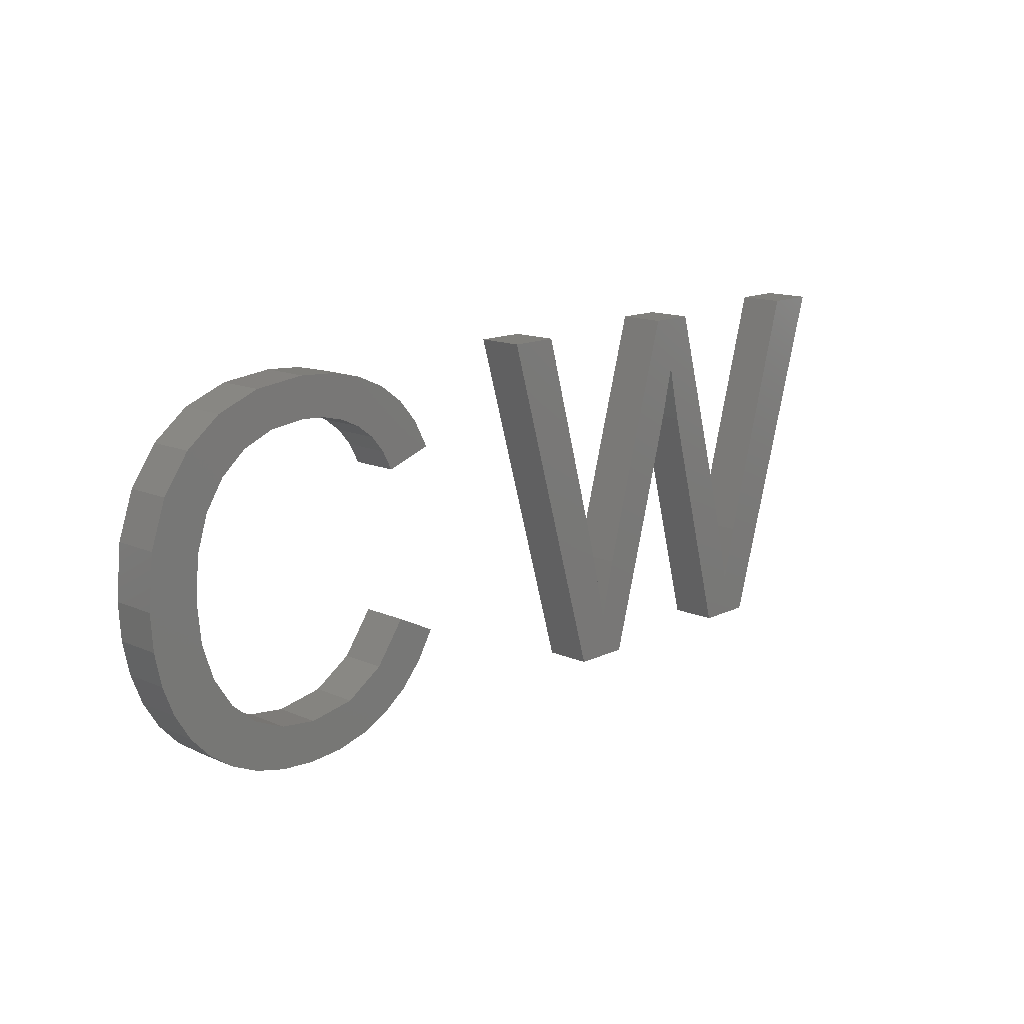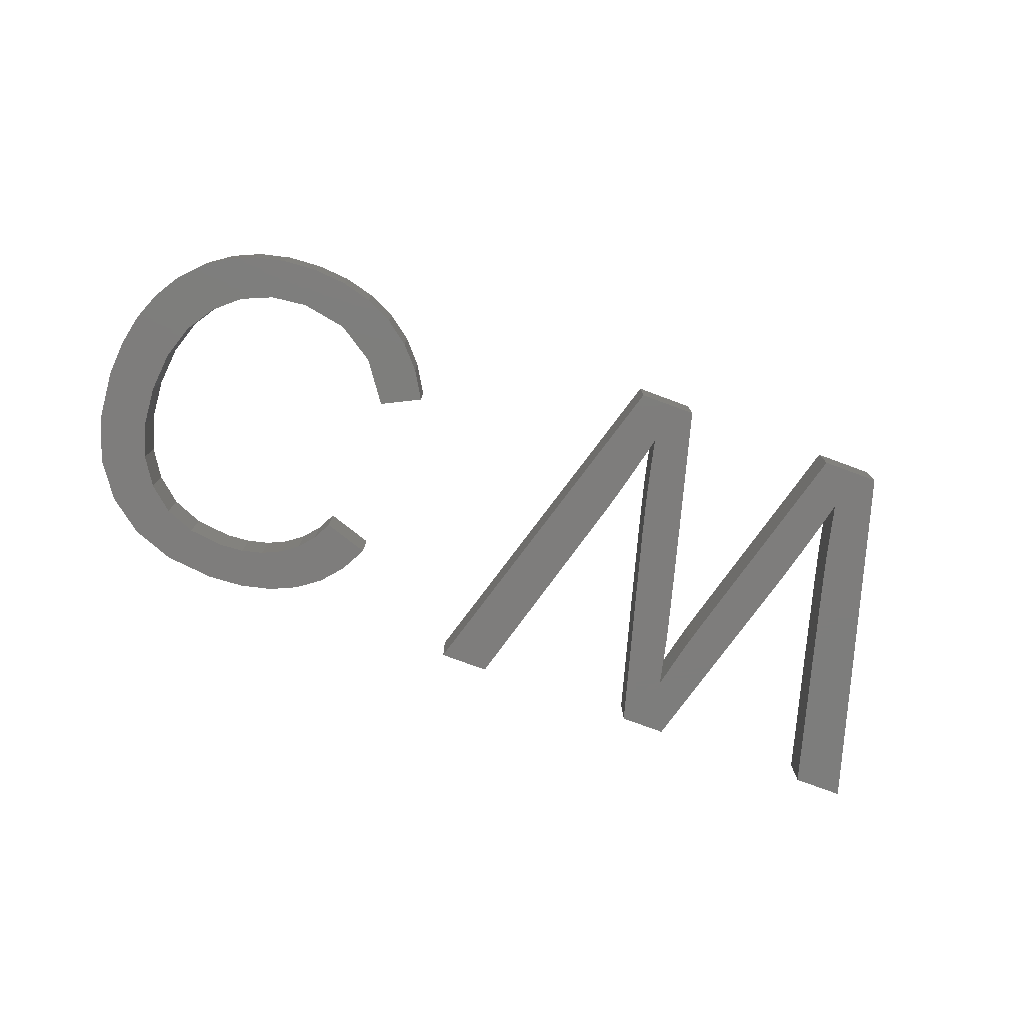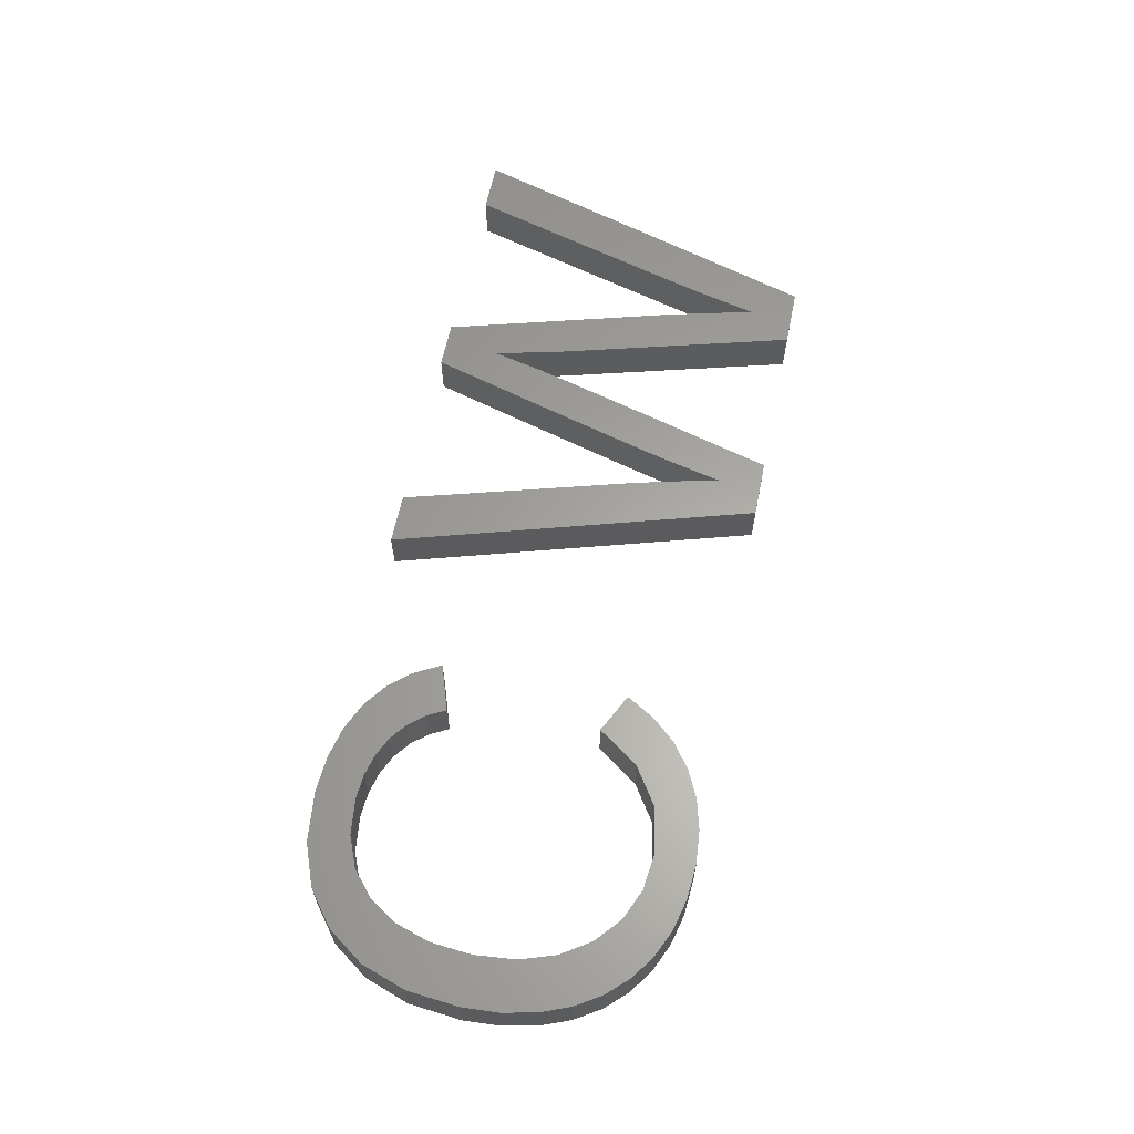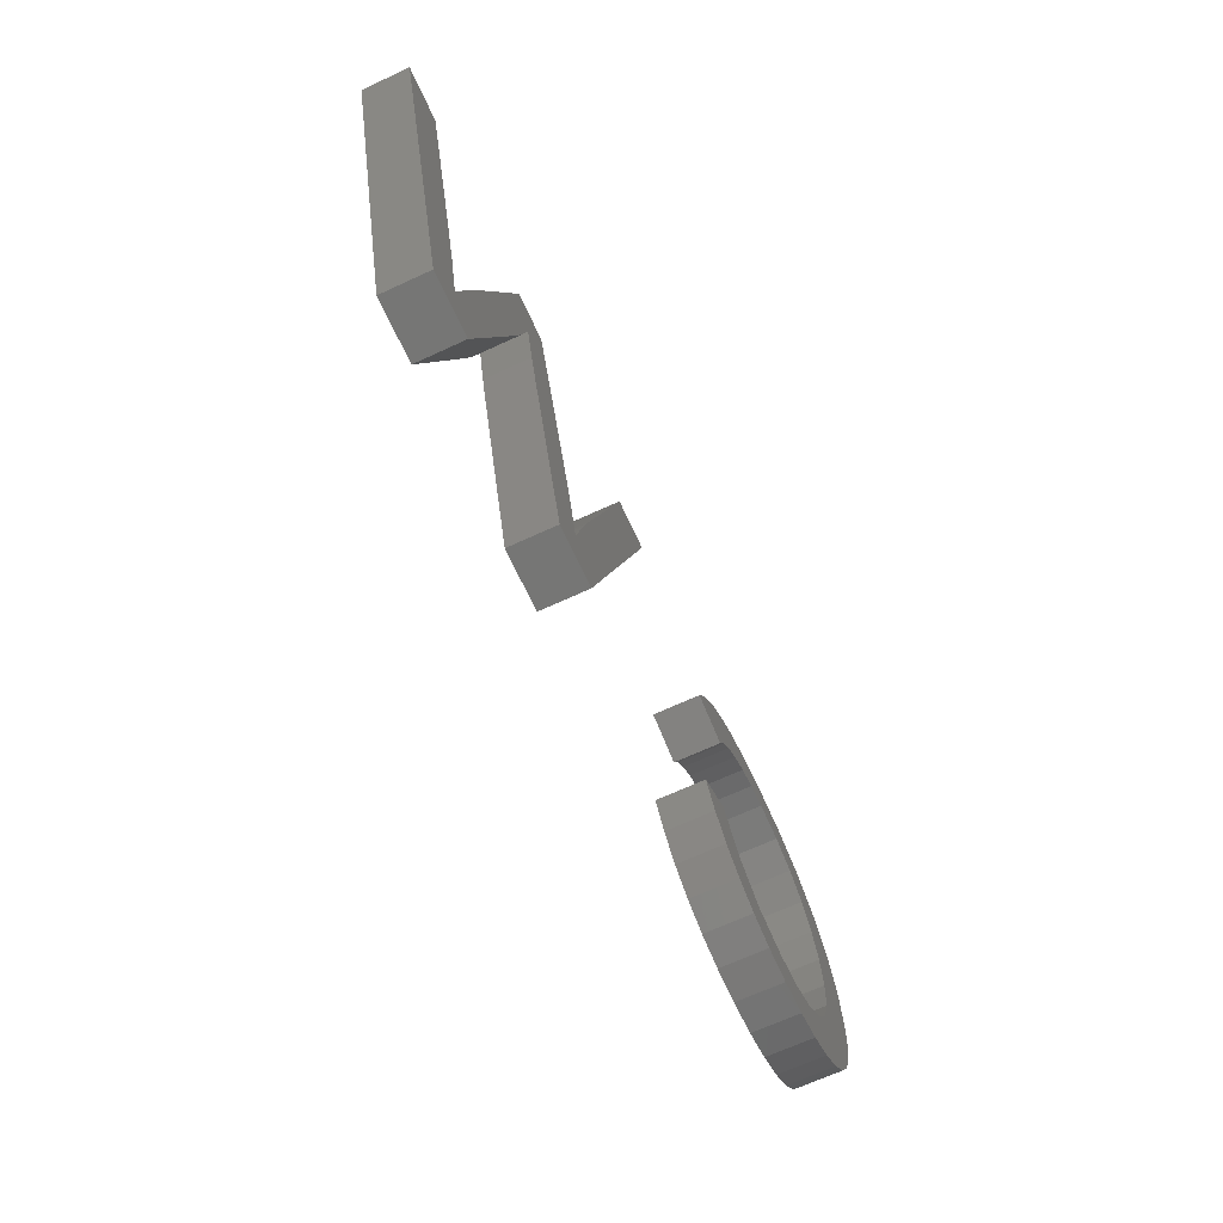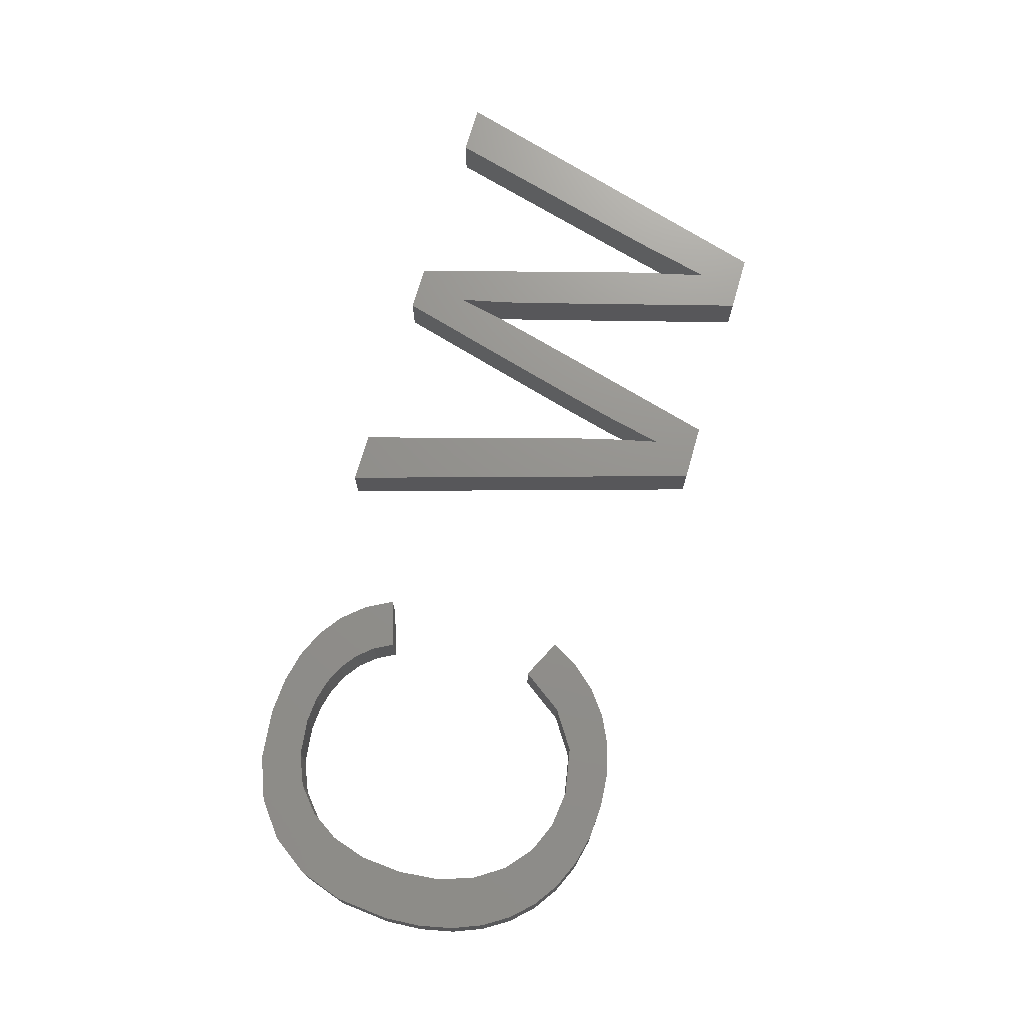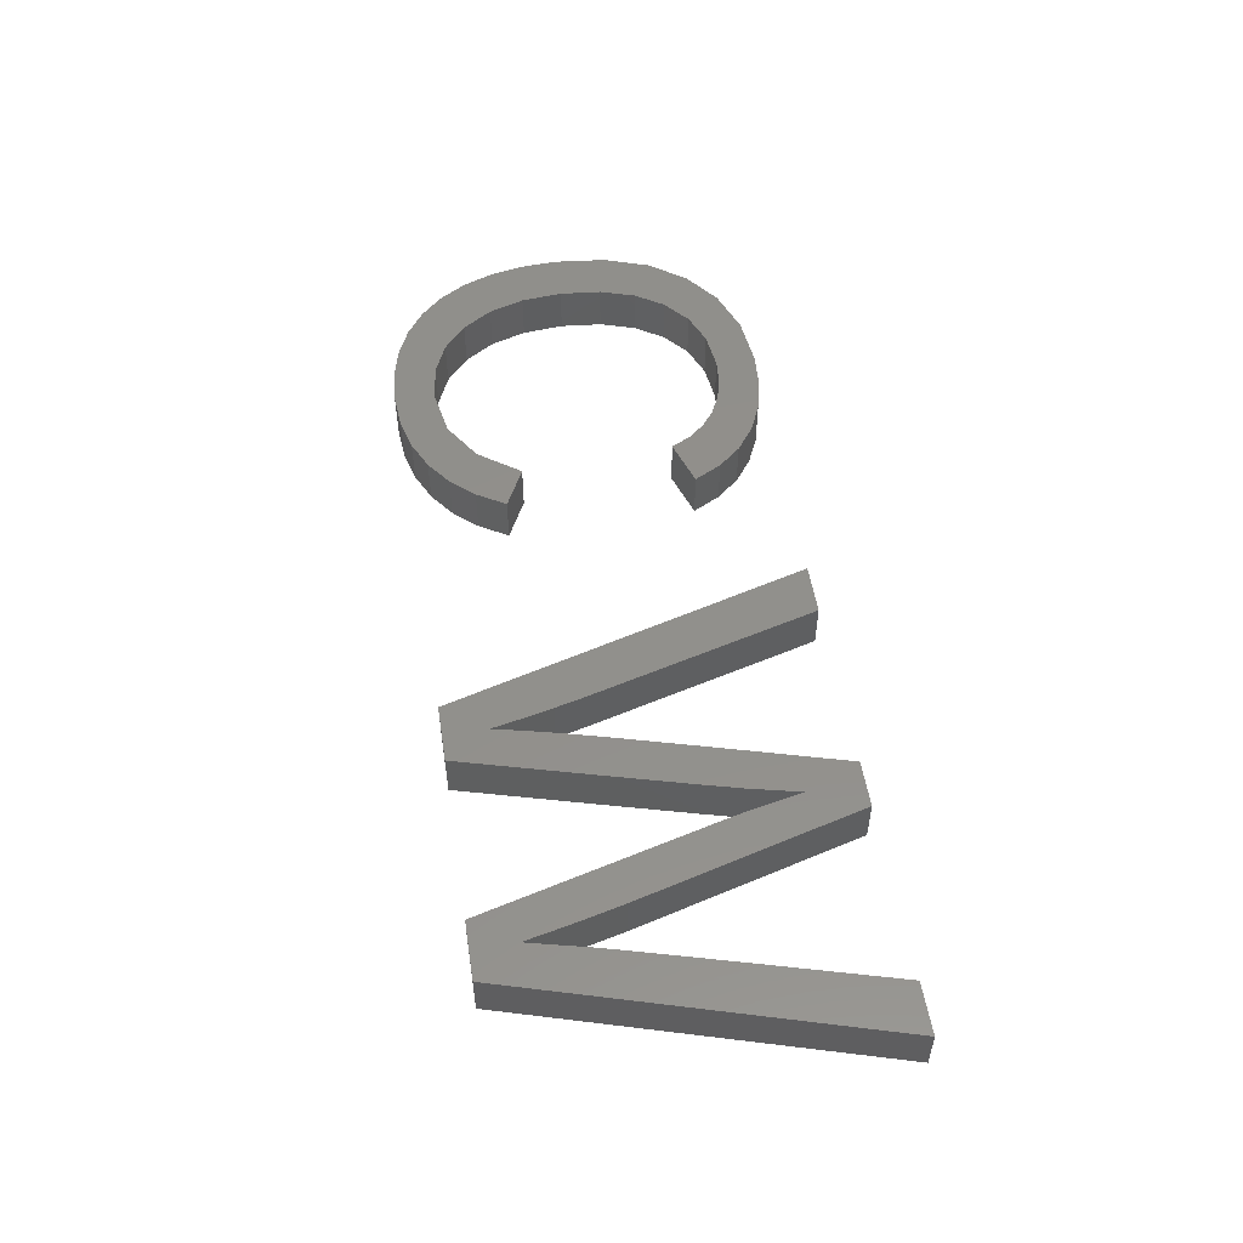
<metadata>
{"format":"stl","ext":"stl","renderer":"f3d","projection":"perspective","resolution":1024,"background":"white","views":[{"elev":14.2,"azim":-46.3,"up":"+Y"},{"elev":-77.1,"azim":-20.3,"up":"+Z"},{"elev":62.2,"azim":-78.4,"up":"+Z"},{"elev":-68.5,"azim":114.7,"up":"+Y"},{"elev":72.0,"azim":-73.9,"up":"+Z"},{"elev":52.2,"azim":81.1,"up":"+Z"}]}
</metadata>
<code>
# stl→obj: 170 verts, 332 faces
v 22.5 7.622 2
v 20.27 7.915 2
v 21.52 9.672 2
v 21.62 6.624 2
v 20.56 5.835 2
v 34.27 6.822 2
v 35.44 5 2
v 32.97 5 2
v 23.22 8.829 2
v 18.04 4.922 2
v 18.66 6.861 2
v 19.36 5.264 2
v 16.69 6.51 2
v 16.59 4.808 2
v 15.12 4.914 2
v 15.13 6.699 2
v 12.59 5.765 2
v 11.55 6.494 2
v 13.8 7.266 2
v 10.02 8.501 2
v 11.89 9.468 2
v 10.69 7.406 2
v 9.523 9.76 2
v 9.228 11.16 2
v 11.4 10.97 2
v 9.13 12.71 2
v 11.23 12.71 2
v 9.35 14.97 2
v 11.39 14.47 2
v 10.01 16.87 2
v 11.86 15.95 2
v 11.11 18.42 2
v 12.65 17.17 2
v 12.59 19.57 2
v 13.71 18.07 2
v 14.42 20.26 2
v 15.03 18.62 2
v 16.58 20.49 2
v 16.6 18.8 2
v 18.12 20.38 2
v 18.57 18.48 2
v 17.63 18.72 2
v 19.48 20.07 2
v 19.4 18.1 2
v 20.66 19.54 2
v 20.12 17.56 2
v 21.66 18.8 2
v 20.69 16.89 2
v 22.47 17.86 2
v 21.11 16.07 2
v 23.08 16.72 2
v 35.36 11.26 2
v 37 10.67 2
v 34.87 9.427 2
v 37.99 14.29 2
v 36.36 14.89 2
v 37.89 20.3 2
v 38.71 17.19 2
v 30.62 20.3 2
v 33.37 10.58 2
v 28.46 20.3 2
v 12.71 8.212 2
v 13.78 5.233 2
v 33.98 8.099 2
v 38.41 15.88 2
v 38.88 17.99 2
v 39.87 20.3 2
v 45.5 14.5 2
v 47.12 20.3 2
v 49.28 20.3 2
v 42.3 5 2
v 43.23 7.98 2
v 43.49 6.822 2
v 44.77 5 2
v 44.49 10.82 2
v 39.19 16.58 2
v 44.06 9.238 2
v 43.59 7.202 2
v 42.91 9.298 2
v 42.53 10.77 2
v 39.64 14.72 2
v 39.44 15.49 2
v 34.65 8.51 2
v 34.45 7.642 2
v 33.68 9.351 2
v 21.52 9.672 4
v 20.27 7.915 4
v 22.5 7.622 4
v 20.56 5.835 4
v 21.62 6.624 4
v 32.97 5 4
v 35.44 5 4
v 34.27 6.822 4
v 23.22 8.829 4
v 19.36 5.264 4
v 18.66 6.861 4
v 18.04 4.922 4
v 16.69 6.51 4
v 16.59 4.808 4
v 15.13 6.699 4
v 15.12 4.914 4
v 13.8 7.266 4
v 11.55 6.494 4
v 12.59 5.765 4
v 10.69 7.406 4
v 11.89 9.468 4
v 10.02 8.501 4
v 9.523 9.76 4
v 11.4 10.97 4
v 9.228 11.16 4
v 11.23 12.71 4
v 9.13 12.71 4
v 11.39 14.47 4
v 9.35 14.97 4
v 11.86 15.95 4
v 10.01 16.87 4
v 12.65 17.17 4
v 11.11 18.42 4
v 13.71 18.07 4
v 12.59 19.57 4
v 14.42 20.26 4
v 16.6 18.8 4
v 16.58 20.49 4
v 15.03 18.62 4
v 17.63 18.72 4
v 18.57 18.48 4
v 18.12 20.38 4
v 19.4 18.1 4
v 19.48 20.07 4
v 20.12 17.56 4
v 20.66 19.54 4
v 20.69 16.89 4
v 21.66 18.8 4
v 22.47 17.86 4
v 21.11 16.07 4
v 23.08 16.72 4
v 34.87 9.427 4
v 37 10.67 4
v 35.36 11.26 4
v 37.99 14.29 4
v 36.36 14.89 4
v 38.71 17.19 4
v 37.89 20.3 4
v 28.46 20.3 4
v 33.37 10.58 4
v 30.62 20.3 4
v 12.71 8.212 4
v 13.78 5.233 4
v 33.98 8.099 4
v 38.41 15.88 4
v 38.88 17.99 4
v 39.87 20.3 4
v 49.28 20.3 4
v 47.12 20.3 4
v 45.5 14.5 4
v 43.49 6.822 4
v 43.23 7.98 4
v 42.3 5 4
v 44.49 10.82 4
v 44.77 5 4
v 39.19 16.58 4
v 44.06 9.238 4
v 43.59 7.202 4
v 42.91 9.298 4
v 42.53 10.77 4
v 39.64 14.72 4
v 39.44 15.49 4
v 34.65 8.51 4
v 34.45 7.642 4
v 33.68 9.351 4
f 1 2 3
f 4 5 2
f 4 2 1
f 6 7 8
f 3 9 1
f 10 11 12
f 10 13 11
f 11 5 12
f 2 5 11
f 10 14 13
f 13 15 16
f 17 18 19
f 20 21 22
f 20 23 21
f 23 24 25
f 24 26 27
f 26 28 29
f 28 30 31
f 31 32 33
f 33 34 35
f 35 34 36
f 37 38 39
f 40 41 42
f 43 44 41
f 45 46 44
f 47 48 46
f 47 49 48
f 48 49 50
f 50 49 51
f 52 53 54
f 45 47 46
f 55 53 52
f 43 45 44
f 55 52 56
f 40 43 41
f 56 57 58
f 38 40 42
f 39 38 42
f 59 60 61
f 37 36 38
f 37 35 36
f 33 32 34
f 31 30 32
f 29 28 31
f 27 26 29
f 25 24 27
f 21 23 25
f 22 21 62
f 18 22 62
f 19 18 62
f 63 17 19
f 16 63 19
f 16 15 63
f 13 14 15
f 6 8 64
f 65 55 56
f 58 57 66
f 66 57 67
f 68 69 70
f 71 72 73
f 68 74 75
f 65 56 58
f 67 76 66
f 74 68 70
f 75 74 77
f 77 74 78
f 78 74 73
f 73 74 71
f 72 71 79
f 79 71 80
f 80 71 81
f 81 82 80
f 82 67 80
f 76 67 82
f 53 83 54
f 53 7 83
f 83 7 84
f 6 84 7
f 64 8 85
f 60 8 61
f 85 8 60
f 86 87 88
f 87 89 90
f 88 87 90
f 91 92 93
f 88 94 86
f 95 96 97
f 96 98 97
f 95 89 96
f 96 89 87
f 98 99 97
f 100 101 98
f 102 103 104
f 105 106 107
f 106 108 107
f 109 110 108
f 111 112 110
f 113 114 112
f 115 116 114
f 117 118 115
f 119 120 117
f 121 120 119
f 122 123 124
f 125 126 127
f 126 128 129
f 128 130 131
f 130 132 133
f 132 134 133
f 135 134 132
f 136 134 135
f 137 138 139
f 130 133 131
f 139 138 140
f 128 131 129
f 141 139 140
f 126 129 127
f 142 143 141
f 125 127 123
f 125 123 122
f 144 145 146
f 123 121 124
f 121 119 124
f 120 118 117
f 118 116 115
f 115 114 113
f 113 112 111
f 111 110 109
f 109 108 106
f 147 106 105
f 147 105 103
f 147 103 102
f 102 104 148
f 102 148 100
f 148 101 100
f 101 99 98
f 149 91 93
f 141 140 150
f 151 143 142
f 152 143 151
f 153 154 155
f 156 157 158
f 159 160 155
f 142 141 150
f 151 161 152
f 153 155 160
f 162 160 159
f 163 160 162
f 156 160 163
f 158 160 156
f 164 158 157
f 165 158 164
f 166 158 165
f 165 167 166
f 165 152 167
f 167 152 161
f 137 168 138
f 168 92 138
f 169 92 168
f 92 169 93
f 170 91 149
f 144 91 145
f 145 91 170
f 12 97 10
f 12 95 97
f 5 95 12
f 5 89 95
f 4 89 5
f 4 90 89
f 1 90 4
f 1 88 90
f 9 88 1
f 9 94 88
f 3 94 9
f 3 86 94
f 2 86 3
f 2 87 86
f 11 87 2
f 11 96 87
f 13 96 11
f 13 98 96
f 16 98 13
f 16 100 98
f 19 100 16
f 19 102 100
f 62 102 19
f 62 147 102
f 21 147 62
f 21 106 147
f 25 106 21
f 25 109 106
f 27 109 25
f 27 111 109
f 29 111 27
f 29 113 111
f 31 113 29
f 31 115 113
f 33 115 31
f 33 117 115
f 35 117 33
f 35 119 117
f 37 119 35
f 37 124 119
f 39 124 37
f 39 122 124
f 42 122 39
f 42 125 122
f 41 125 42
f 41 126 125
f 44 126 41
f 44 128 126
f 46 128 44
f 46 130 128
f 48 130 46
f 48 132 130
f 50 132 48
f 50 135 132
f 51 135 50
f 51 136 135
f 49 136 51
f 49 134 136
f 47 134 49
f 47 133 134
f 45 133 47
f 45 131 133
f 43 131 45
f 43 129 131
f 40 129 43
f 40 127 129
f 38 127 40
f 38 123 127
f 36 123 38
f 36 121 123
f 34 121 36
f 34 120 121
f 32 120 34
f 32 118 120
f 30 118 32
f 30 116 118
f 28 116 30
f 28 114 116
f 26 114 28
f 26 112 114
f 24 112 26
f 24 110 112
f 23 110 24
f 23 108 110
f 20 108 23
f 20 107 108
f 22 107 20
f 22 105 107
f 18 105 22
f 18 103 105
f 17 103 18
f 17 104 103
f 63 104 17
f 63 148 104
f 15 148 63
f 15 101 148
f 14 101 15
f 14 99 101
f 10 99 14
f 10 97 99
f 55 138 53
f 55 140 138
f 65 140 55
f 65 150 140
f 58 150 65
f 58 142 150
f 66 142 58
f 66 151 142
f 76 151 66
f 76 161 151
f 82 161 76
f 82 167 161
f 81 167 82
f 81 166 167
f 71 166 81
f 71 158 166
f 74 158 71
f 74 160 158
f 70 160 74
f 70 153 160
f 69 153 70
f 69 154 153
f 68 154 69
f 68 155 154
f 75 155 68
f 75 159 155
f 77 159 75
f 77 162 159
f 78 162 77
f 78 163 162
f 73 163 78
f 73 156 163
f 72 156 73
f 72 157 156
f 79 157 72
f 79 164 157
f 80 164 79
f 80 165 164
f 67 165 80
f 67 152 165
f 57 152 67
f 57 143 152
f 56 143 57
f 56 141 143
f 52 141 56
f 52 139 141
f 54 139 52
f 54 137 139
f 83 137 54
f 83 168 137
f 84 168 83
f 84 169 168
f 6 169 84
f 6 93 169
f 64 93 6
f 64 149 93
f 85 149 64
f 85 170 149
f 60 170 85
f 60 145 170
f 59 145 60
f 59 146 145
f 61 146 59
f 61 144 146
f 8 144 61
f 8 91 144
f 7 91 8
f 7 92 91
f 53 92 7
f 53 138 92

</code>
